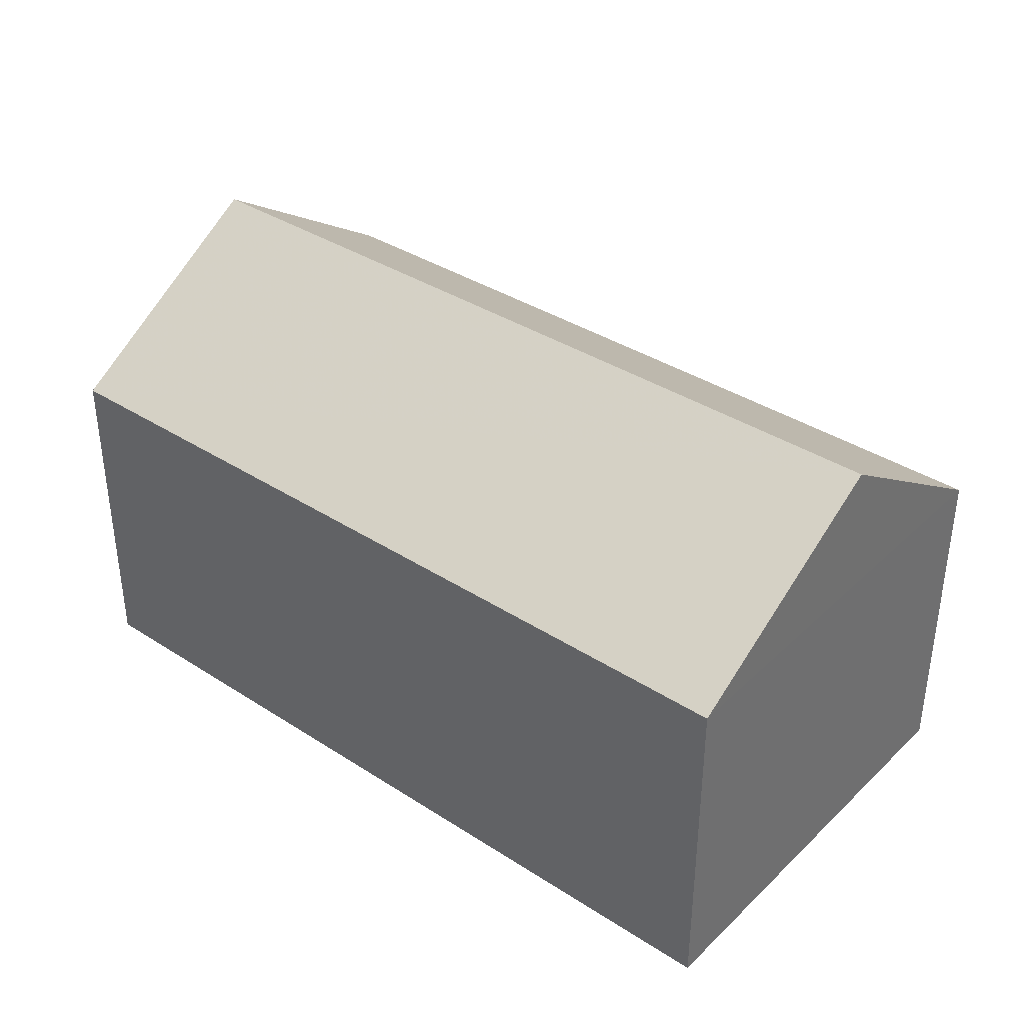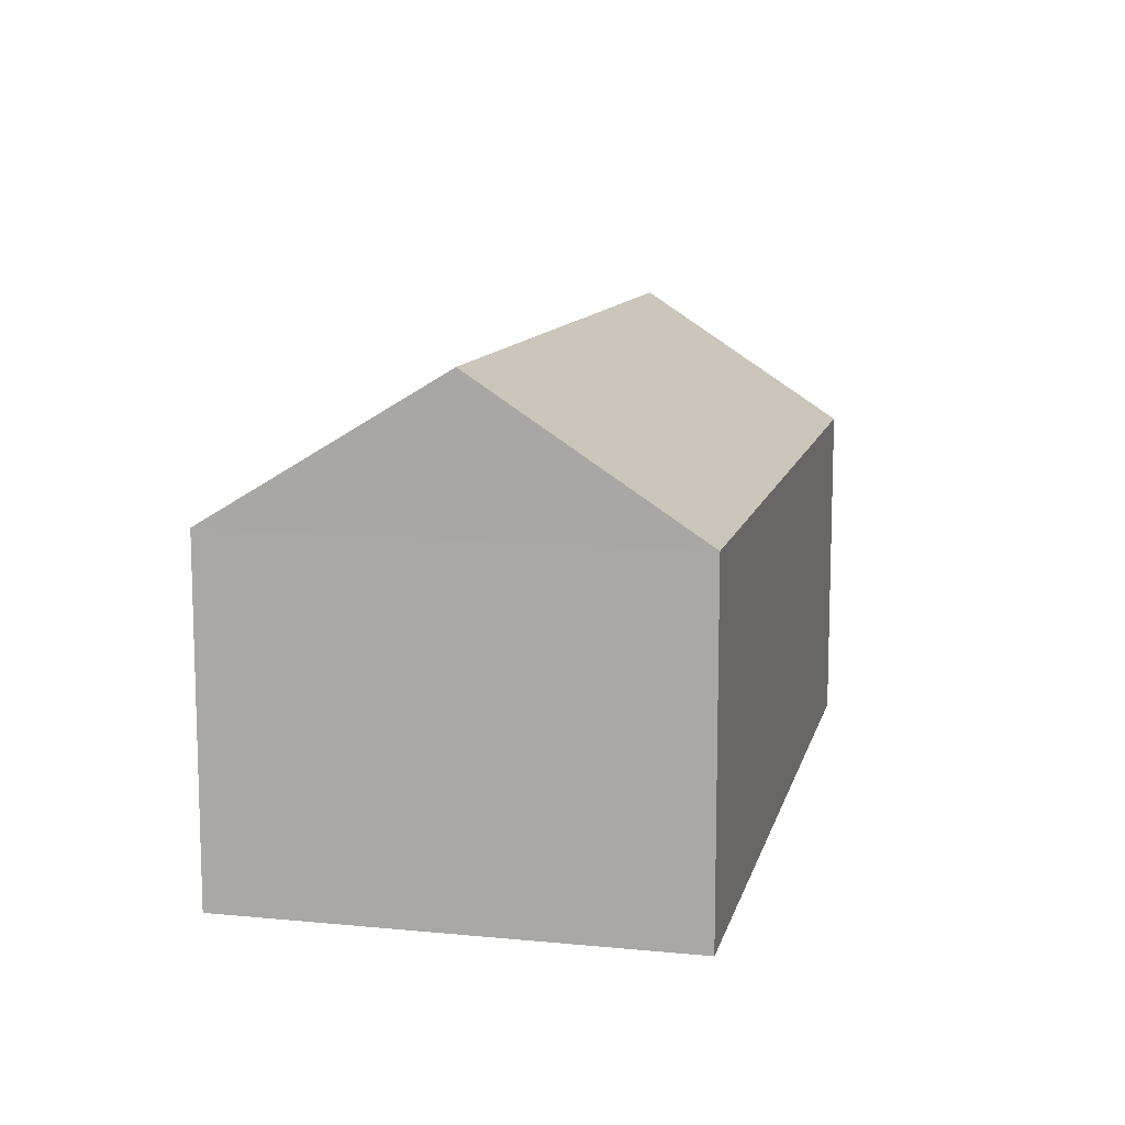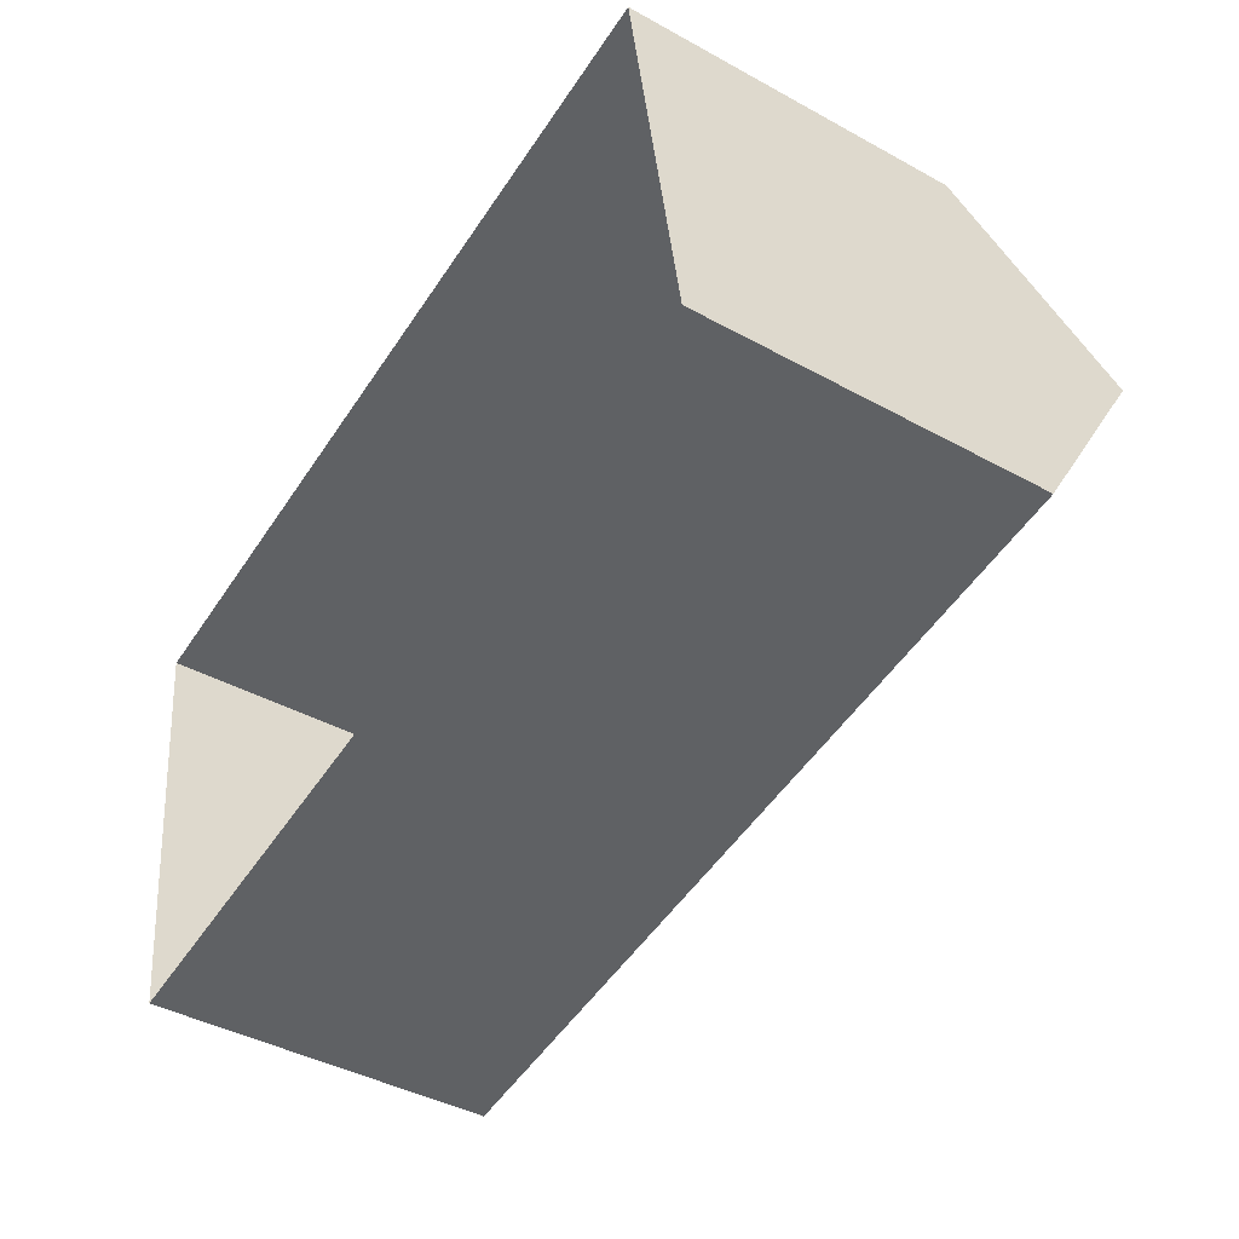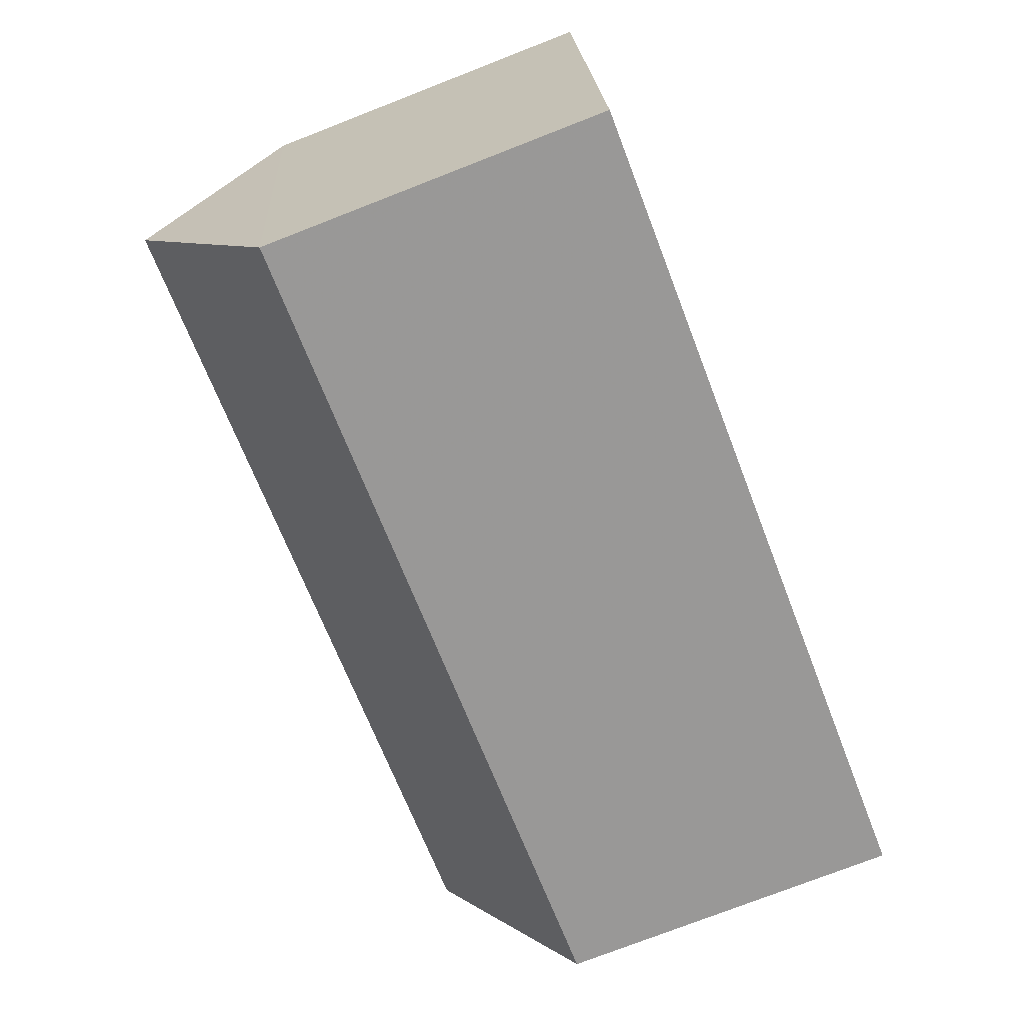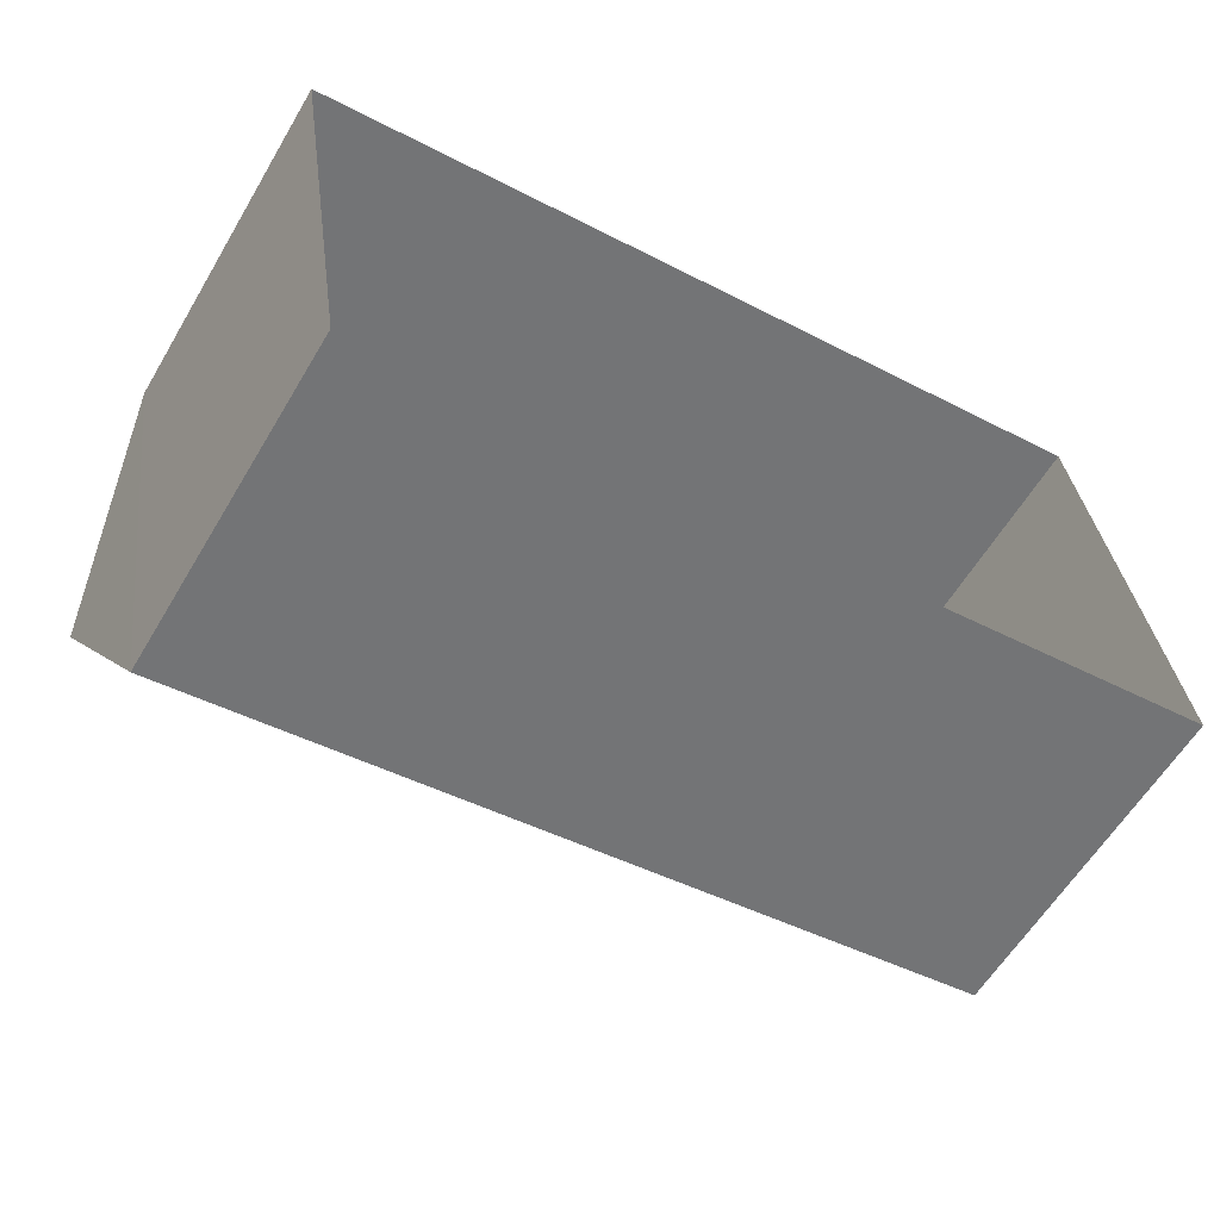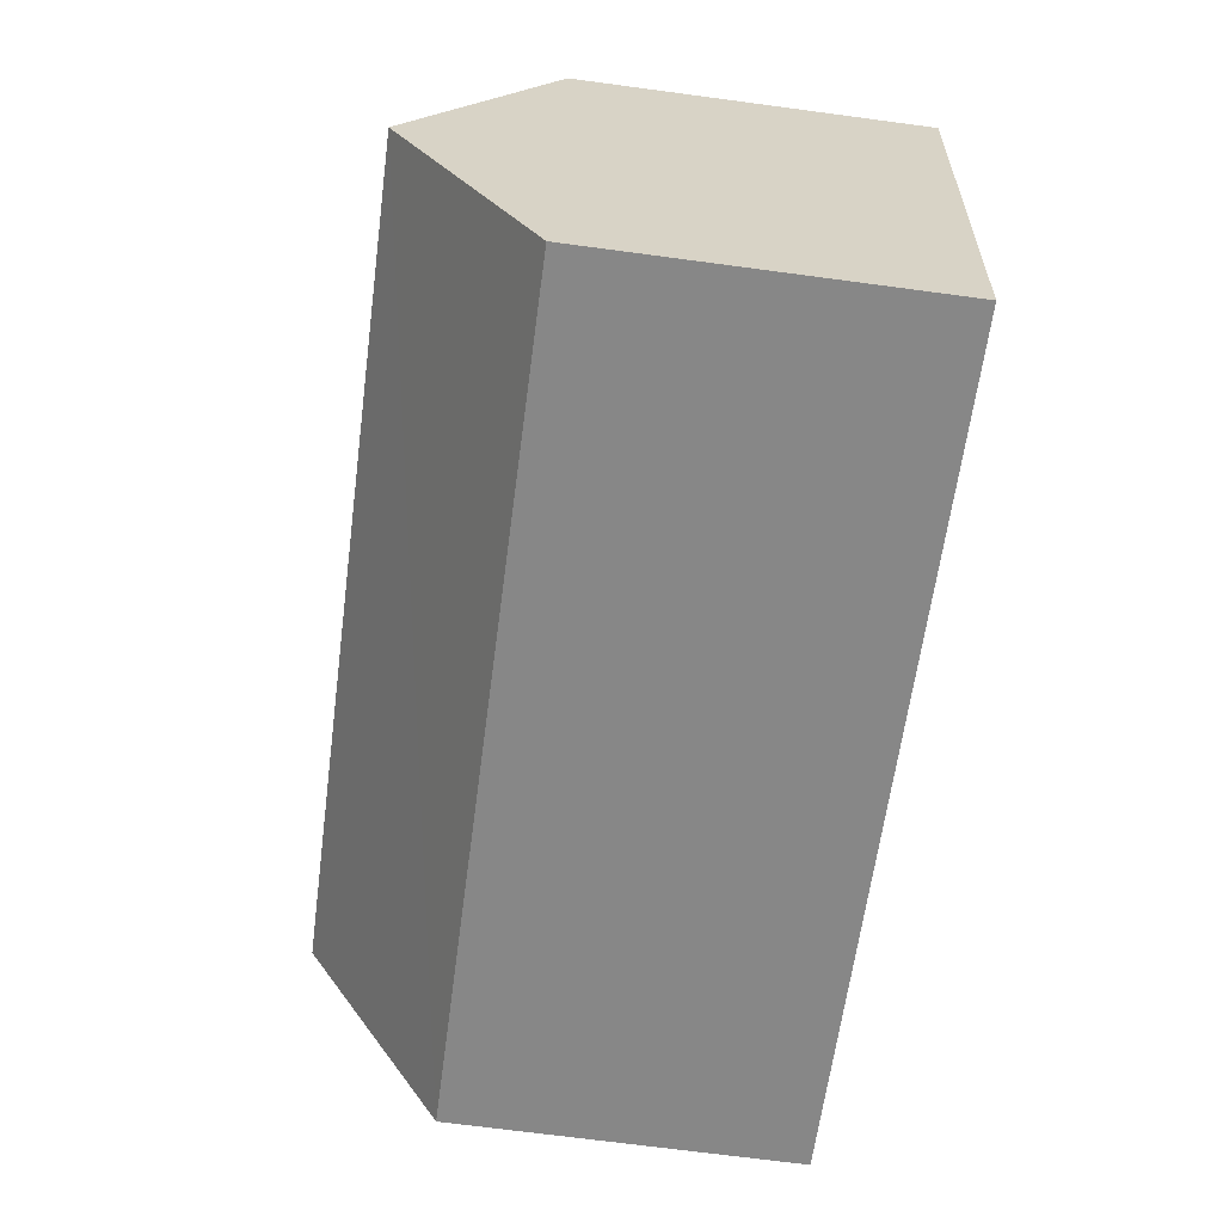
<metadata>
{"format":"obj","ext":"obj","renderer":"f3d","projection":"perspective","resolution":1024,"background":"white","views":[{"elev":37.2,"azim":31.2,"up":"+Z"},{"elev":11.1,"azim":94.6,"up":"+Z"},{"elev":-42.4,"azim":-123.3,"up":"+Y"},{"elev":-76.2,"azim":111.2,"up":"+Y"},{"elev":-60.0,"azim":149.4,"up":"+Y"},{"elev":-71.0,"azim":82.4,"up":"+Y"}]}
</metadata>
<code>
v -3.722e+05 -1.055e+05 24.52
v -3.721e+05 -1.056e+05 24.52
v -3.722e+05 -1.056e+05 24.52
v -3.721e+05 -1.055e+05 24.52
v -3.721e+05 -1.055e+05 31.7
v -3.722e+05 -1.055e+05 31.7
v -3.722e+05 -1.055e+05 34.68
v -3.721e+05 -1.056e+05 34.68
v -3.722e+05 -1.056e+05 31.7
v -3.721e+05 -1.056e+05 31.7
f 1 2 3
f 1 4 2
f 5 6 7
f 8 5 7
f 9 10 8
f 7 9 8
f 6 4 1
f 6 5 4
f 6 1 9
f 6 9 7
f 1 3 9
f 10 3 2
f 10 9 3
f 10 2 5
f 10 5 8
f 2 4 5

</code>
